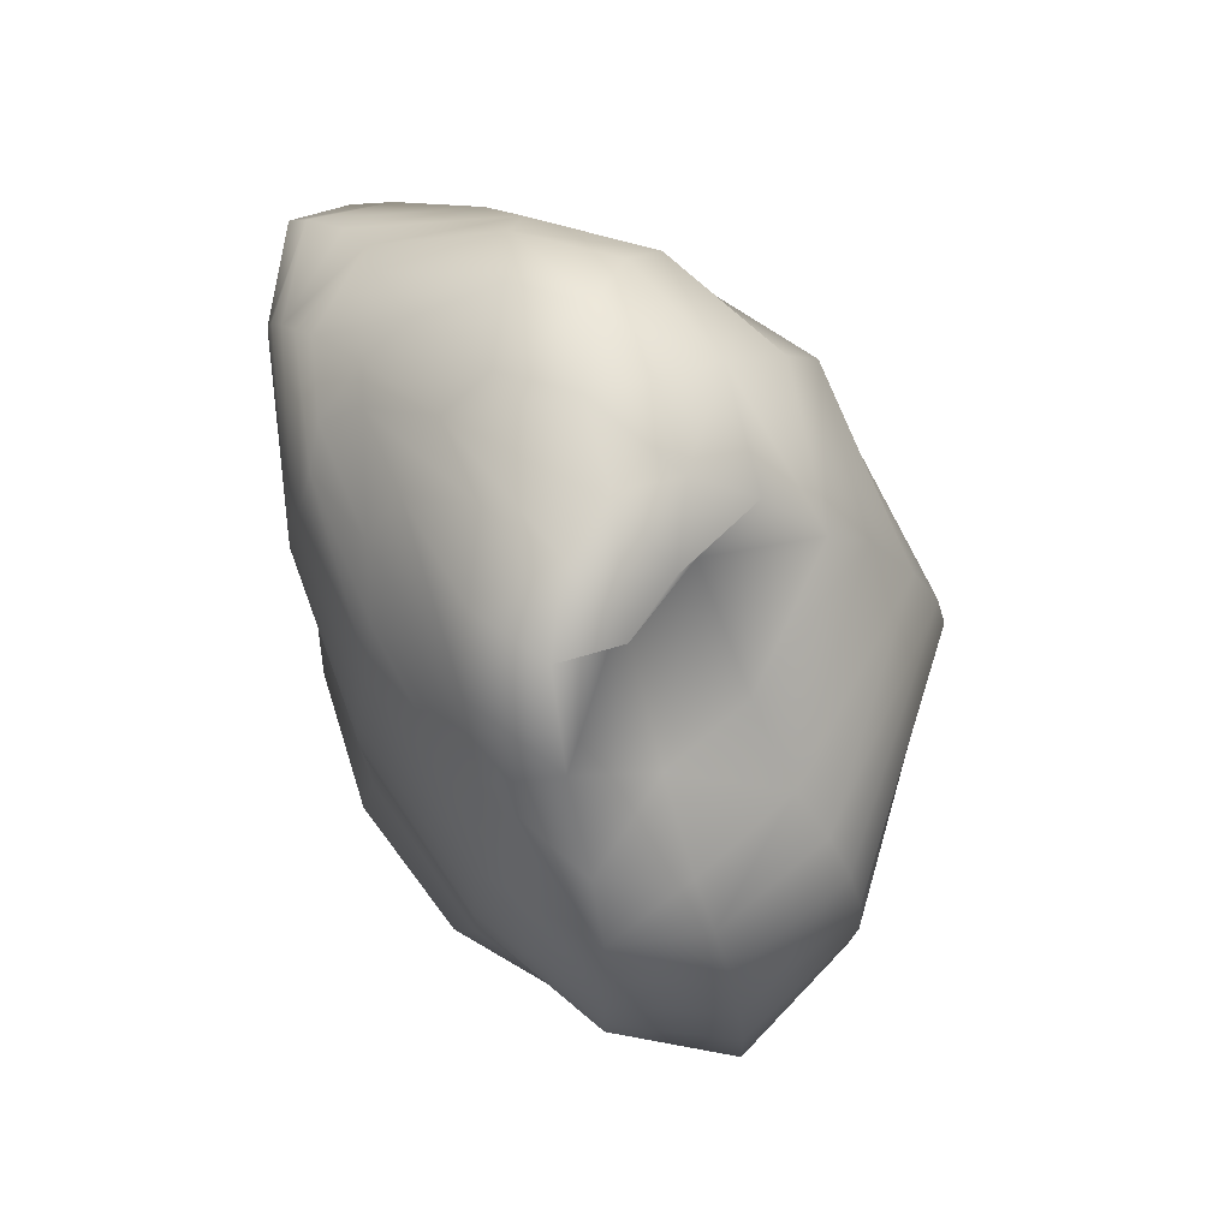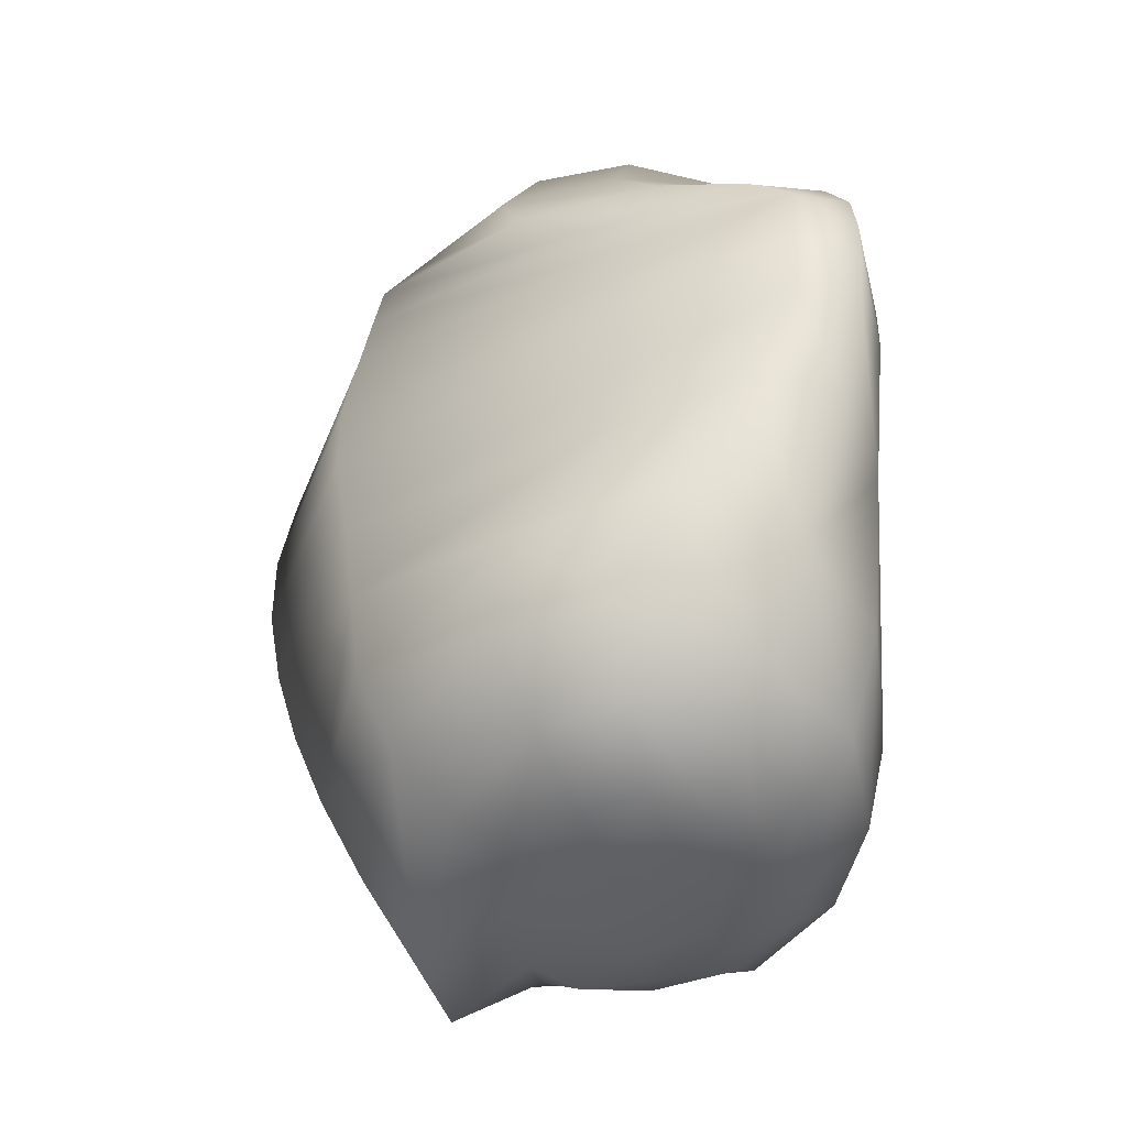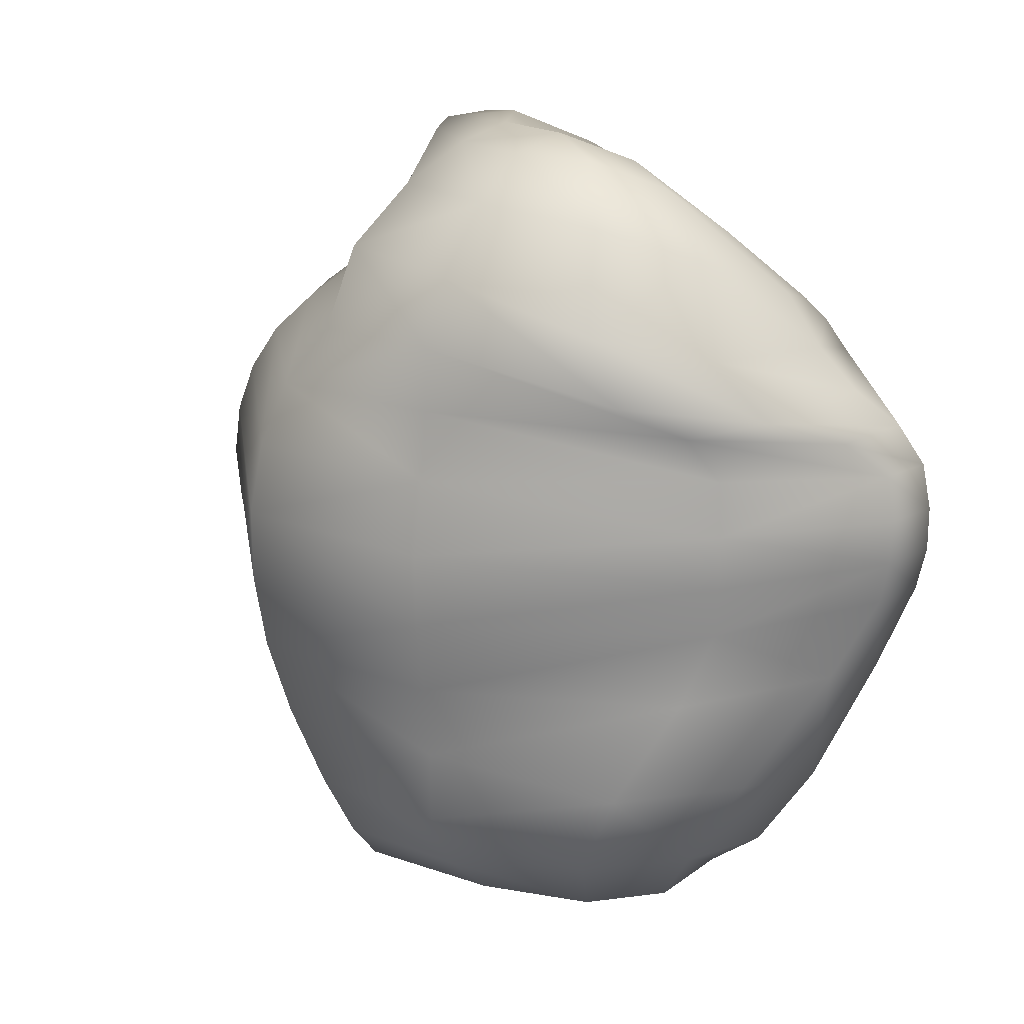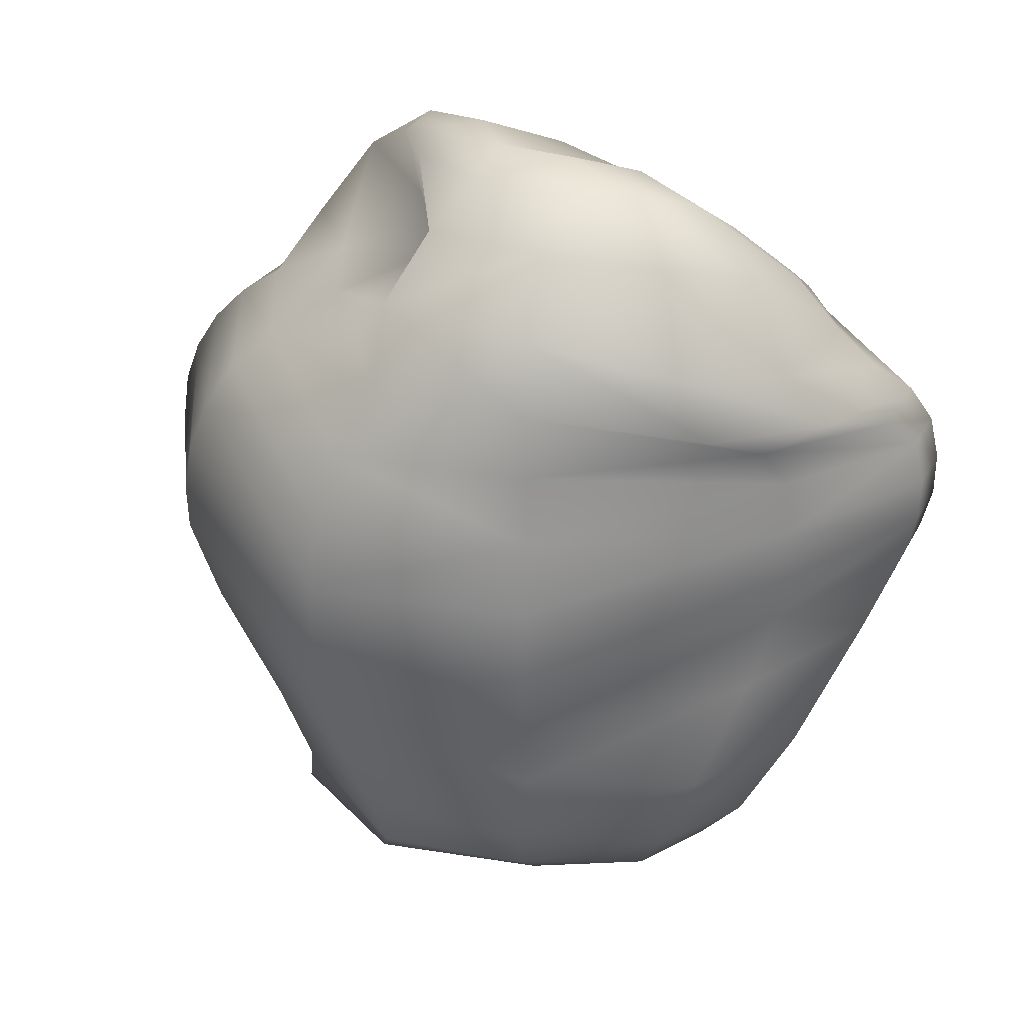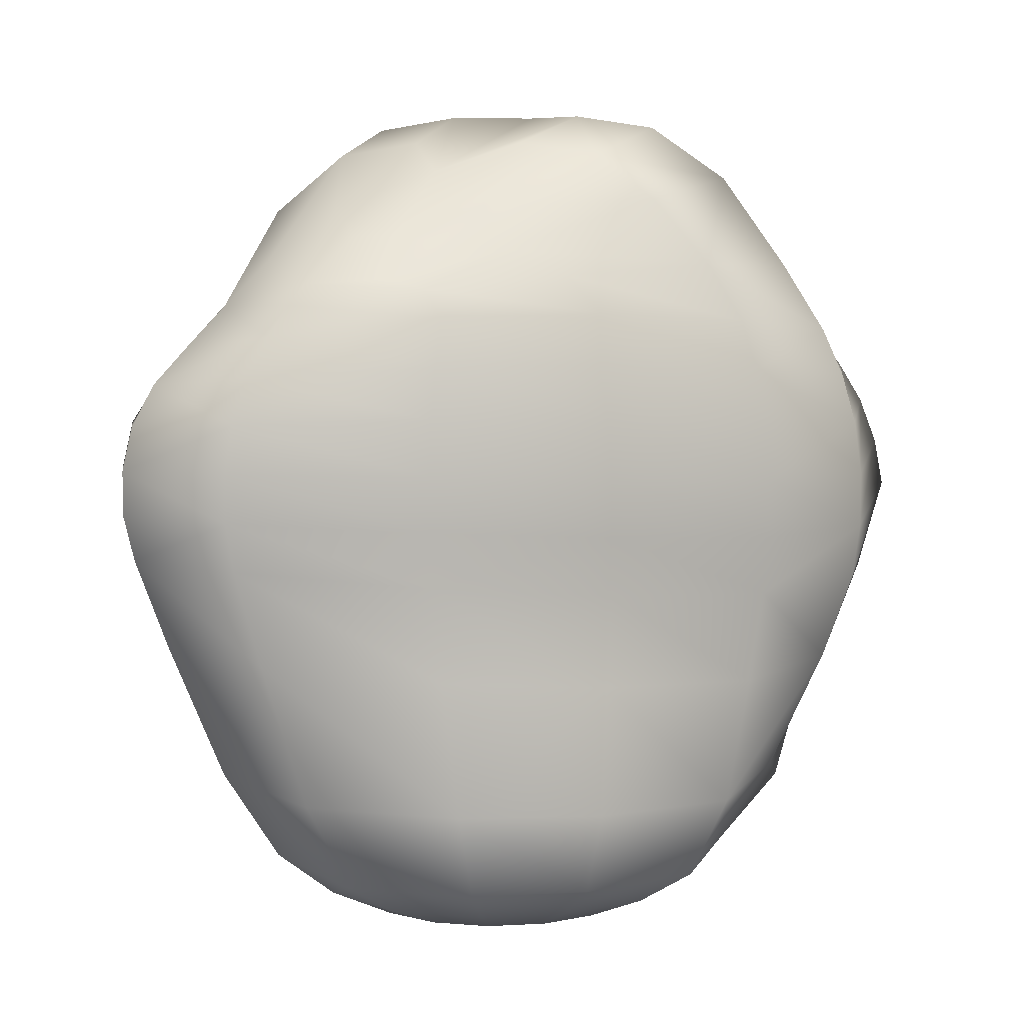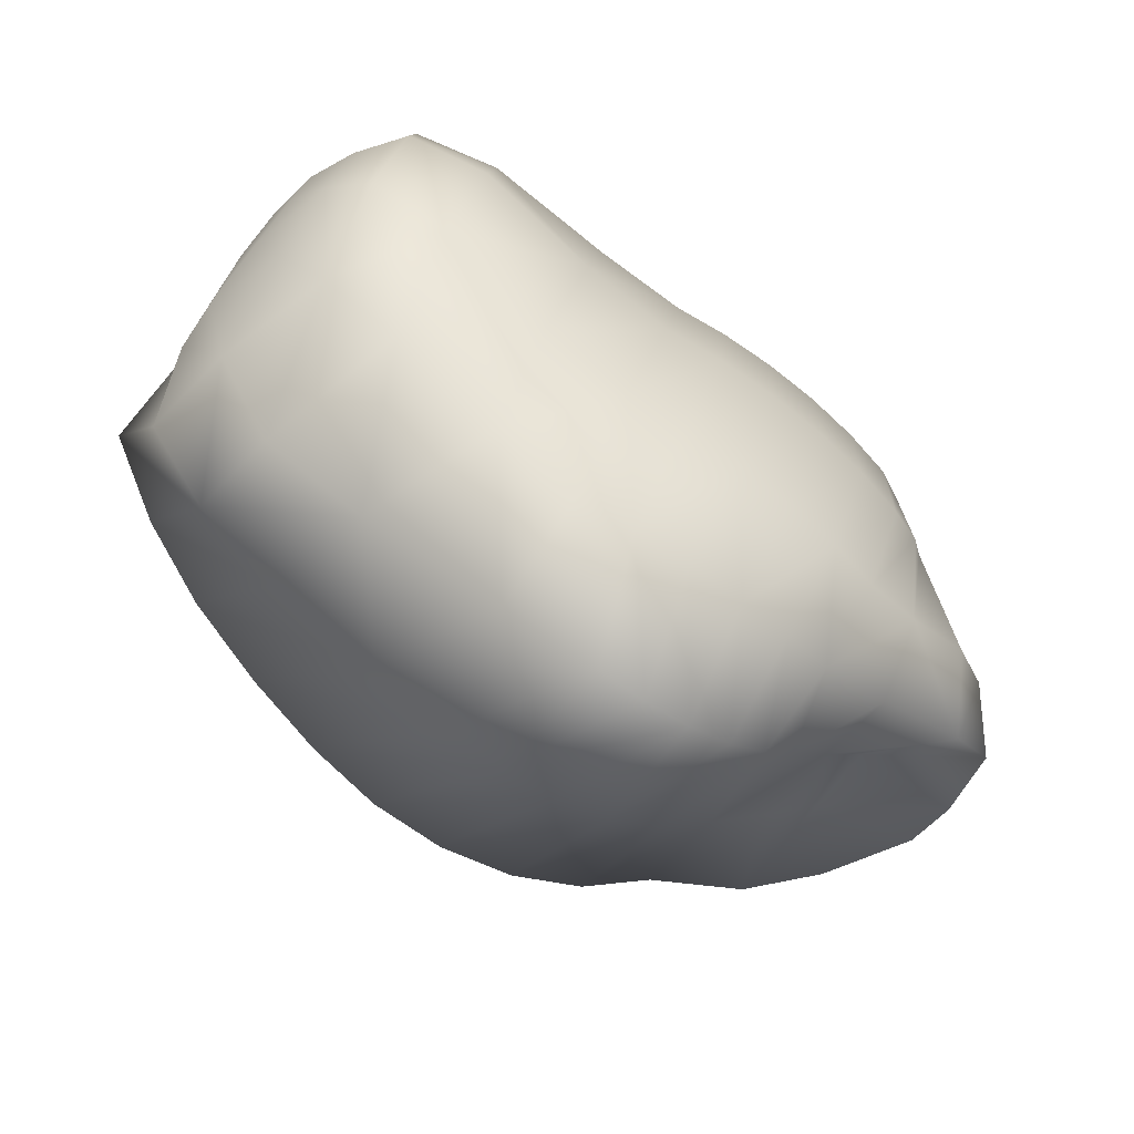
<metadata>
{"format":"obj","ext":"obj","renderer":"f3d","projection":"perspective","resolution":1024,"background":"white","views":[{"elev":74.4,"azim":164.0,"up":"+Y"},{"elev":-43.5,"azim":-10.9,"up":"+Y"},{"elev":20.1,"azim":-42.3,"up":"+Y"},{"elev":31.7,"azim":-65.6,"up":"+Y"},{"elev":6.7,"azim":81.2,"up":"+Y"},{"elev":-79.6,"azim":56.0,"up":"+Z"}]}
</metadata>
<code>
o sphere1
v 0.2548 0.6842 0.2767
v 0.2351 0.6842 0.364
v 0.1289 0.8323 0.1686
v 0.1275 0.7507 0.3964
v -0.04632 0.8704 0.3676
v 0.02137 0.8988 0.2011
v -0.1805 0.9369 0.2591
v -0.2482 0.9369 0.09252
v -0.1128 0.9653 0.09252
v -0.2482 0.9369 -0.09252
v -0.1805 0.9369 -0.2591
v -0.1128 0.9653 -0.09252
v -0.06769 0.9369 -0.3516
v 0.06769 0.9369 -0.3516
v -9.714e-17 0.9653 -0.185
v 0.1752 0.8704 -0.199
v 0.2334 0.7507 0.0756
v 0.1075 0.8988 -0.03248
v 0.212 -0.9098 0.187
v 0.2609 -0.9098 0.0668
v 0.1631 -0.9303 0.0668
v -0.04412 -0.923 0.3259
v 0.1031 -0.9145 0.2796
v 0.05419 -0.935 0.1593
v -0.2312 -0.9277 0.09252
v -0.1635 -0.9277 0.2591
v -0.06518 -0.9398 0.09252
v -0.1635 -0.9277 -0.2591
v -0.2312 -0.9277 -0.09252
v -0.06518 -0.9398 -0.09252
v 0.1031 -0.9145 -0.2796
v -0.04412 -0.923 -0.3259
v 0.05419 -0.935 -0.1593
v 0.2609 -0.9098 -0.0668
v 0.212 -0.9098 -0.187
v 0.1631 -0.9303 -0.0668
v 0.3102 0.5793 0.4821
v 0.342 0.5909 0.3055
v 0.3811 0.569 0.2238
v 0.338 0.5342 0.5206
v -0.09051 0.7418 0.5161
v 0.166 0.6296 0.5522
v 0.1636 0.5256 0.6532
v -0.1423 0.543 0.6216
v -0.3828 0.8498 0.1245
v -0.2735 0.8152 0.3735
v -0.3691 0.6035 0.4544
v -0.5167 0.7072 0.1515
v -0.2437 0.7427 -0.184
v -0.3729 0.8513 -0.1408
v -0.487 0.7118 -0.2004
v -0.2798 0.6041 -0.427
v 0.08954 0.8194 -0.519
v -0.08954 0.7434 -0.2385
v -0.08812 0.6145 -0.5155
v 0.08812 0.6162 -0.6688
v 0.3133 0.6536 0.03691
v 0.2238 0.7676 -0.3239
v 0.2328 0.6202 -0.4495
v 0.346 0.5977 -0.09955
v 0.3613 0.466 0.5646
v 0.4136 0.5057 0.1912
v 0.4397 0.4009 0.2077
v 0.3799 0.3746 0.6141
v -0.08443 0.4125 0.7183
v 0.1953 0.4349 0.7403
v 0.2611 0.3577 0.8136
v 0.08317 0.3502 0.8062
v -0.5947 0.5684 0.1768
v -0.3478 0.4569 0.5305
v -0.2094 0.3754 0.6019
v -0.6168 0.4334 0.2006
v -0.3207 0.4871 -0.5904
v -0.5857 0.5364 -0.1824
v -0.6691 0.4126 -0.2332
v -0.3664 0.3958 -0.6752
v 0.09411 0.4622 -0.766
v -0.09411 0.5184 -0.7006
v -0.1075 0.4538 -0.793
v 0.1075 0.3574 -0.8107
v 0.3769 0.514 -0.1725
v 0.2511 0.4908 -0.5265
v 0.2787 0.3794 -0.5546
v 0.4059 0.4025 -0.1819
v 0.3925 0.2749 0.6475
v 0.4573 0.2868 0.2188
v 0.4665 0.1632 0.2246
v 0.399 0.1671 0.6648
v 0.1657 0.269 0.8618
v 0.2953 0.269 0.8618
v 0.2979 0.169 0.8849
v 0.1631 0.169 0.8849
v -0.6419 0.2819 0.2154
v -0.1467 0.2733 0.6463
v -0.1596 0.1506 0.6637
v -0.6701 0.1138 0.2212
v -0.3972 0.2897 -0.7385
v -0.7254 0.268 -0.2612
v -0.7547 0.105 -0.2719
v -0.4133 0.1711 -0.7825
v 0.1166 0.2433 -0.8409
v -0.1166 0.374 -0.8685
v -0.1213 0.2798 -0.9275
v 0.1213 0.1197 -0.8566
v 0.4256 0.2811 -0.1882
v 0.2973 0.258 -0.5737
v 0.3069 0.1266 -0.5836
v 0.4358 0.1497 -0.1915
v 0.399 0.05923 0.6648
v 0.4665 0.03961 0.2246
v 0.4573 -0.08396 0.2188
v 0.3925 -0.04862 0.6475
v 0.1631 0.06904 0.8849
v 0.2979 0.06904 0.8849
v 0.2953 -0.03095 0.8618
v 0.1657 -0.03095 0.8618
v -0.6701 -0.05428 0.2212
v -0.1596 0.02793 0.6637
v -0.1467 -0.09475 0.6463
v -0.6419 -0.2223 0.2154
v -0.4133 0.05083 -0.8066
v -0.7547 -0.06307 -0.2719
v -0.7254 -0.2361 -0.2697
v -0.3972 -0.07054 -0.8141
v 0.1213 -0.003857 -0.8566
v -0.1213 0.1792 -0.9662
v -0.1166 0.07222 -0.9853
v 0.1166 -0.1274 -0.8409
v 0.4358 0.01824 -0.1915
v 0.3069 -0.004873 -0.5836
v 0.2973 -0.1363 -0.5737
v 0.4256 -0.1132 -0.1882
v 0.3876 -0.2625 0.5902
v 0.4653 -0.2949 0.199
v 0.4905 -0.5932 0.1651
v 0.3843 -0.5824 0.493
v 0.08285 -0.2134 0.7984
v 0.2601 -0.2353 0.79
v 0.1923 -0.5441 0.6695
v -0.0854 -0.4782 0.6947
v -0.6168 -0.3974 0.2006
v -0.2094 -0.2674 0.6019
v -0.3478 -0.49 0.5305
v -0.5947 -0.5794 0.1768
v -0.3961 -0.2561 -0.7382
v -0.679 -0.4182 -0.2457
v -0.6154 -0.6122 -0.2059
v -0.41 -0.5039 -0.5743
v 0.1253 -0.3165 -0.7671
v -0.128 -0.1351 -0.9302
v -0.1557 -0.4398 -0.7932
v 0.1474 -0.5711 -0.6351
v 0.4411 -0.3198 -0.177
v 0.315 -0.3371 -0.5376
v 0.3601 -0.6072 -0.4754
v 0.4824 -0.6015 -0.1577
v 0.3481 -0.7813 0.3934
v 0.4547 -0.7813 0.1311
v 0.3581 -0.8593 0.09715
v 0.2791 -0.8593 0.2914
v -0.1477 -0.6868 0.5855
v 0.1473 -0.7498 0.5448
v 0.125 -0.8526 0.4159
v -0.1042 -0.8392 0.4707
v -0.5167 -0.7331 0.1515
v -0.3691 -0.6813 0.4544
v -0.2735 -0.8411 0.3735
v -0.3828 -0.8584 0.1245
v -0.3691 -0.7088 -0.5153
v -0.5167 -0.7869 -0.2235
v -0.3828 -0.9347 -0.304
v -0.2735 -0.8697 -0.5777
v 0.1473 -0.7498 -0.5147
v -0.1477 -0.6693 -0.7288
v -0.1042 -0.8392 -0.4405
v 0.125 -0.8526 -0.4059
v 0.4547 -0.7813 -0.1311
v 0.3481 -0.7813 -0.3934
v 0.2791 -0.8593 -0.2914
v 0.3581 -0.8593 -0.09715
g sphere1_default
f 1 3 2
f 1 17 18 3
f 1 38 57 17
f 2 37 38 1
f 3 6 4 2
f 3 18 15 12 9 6
f 4 6 5
f 4 42 37 2
f 5 41 42 4
f 6 9 7 5
f 7 9 8
f 7 46 41 5
f 8 45 46 7
f 9 12 10 8
f 10 12 11
f 10 50 45 8
f 11 49 50 10
f 12 15 13 11
f 13 15 14
f 13 54 49 11
f 14 53 54 13
f 15 18 16 14
f 16 18 17
f 16 58 53 14
f 17 57 58 16
f 19 21 20
f 19 23 24 21
f 19 160 163 23
f 20 159 160 19
f 21 36 34 20
f 22 24 23
f 22 26 27 24
f 22 164 167 26
f 23 163 164 22
f 24 27 30 33 36 21
f 25 27 26
f 25 29 30 27
f 25 168 171 29
f 26 167 168 25
f 28 30 29
f 28 32 33 30
f 28 172 175 32
f 29 171 172 28
f 31 33 32
f 31 35 36 33
f 31 176 179 35
f 32 175 176 31
f 34 36 35
f 34 180 159 20
f 35 179 180 34
f 37 40 39 38
f 37 42 43 40
f 39 60 57 38
f 39 62 81 60
f 40 61 62 39
f 41 44 43 42
f 41 46 47 44
f 43 66 61 40
f 44 65 66 43
f 45 48 47 46
f 45 50 51 48
f 47 70 65 44
f 48 69 70 47
f 49 52 51 50
f 49 54 55 52
f 51 74 69 48
f 52 73 74 51
f 53 56 55 54
f 53 58 59 56
f 55 78 73 52
f 56 77 78 55
f 57 60 59 58
f 59 82 77 56
f 60 81 82 59
f 61 64 63 62
f 61 66 67 64
f 63 84 81 62
f 63 86 105 84
f 64 85 86 63
f 65 68 67 66
f 65 70 71 68
f 67 90 85 64
f 68 89 90 67
f 69 72 71 70
f 69 74 75 72
f 71 94 89 68
f 72 93 94 71
f 73 76 75 74
f 73 78 79 76
f 75 98 93 72
f 76 97 98 75
f 77 80 79 78
f 77 82 83 80
f 79 102 97 76
f 80 101 102 79
f 81 84 83 82
f 83 106 101 80
f 84 105 106 83
f 85 88 87 86
f 85 90 91 88
f 87 108 105 86
f 87 110 129 108
f 88 109 110 87
f 89 92 91 90
f 89 94 95 92
f 91 114 109 88
f 92 113 114 91
f 93 96 95 94
f 93 98 99 96
f 95 118 113 92
f 96 117 118 95
f 97 100 99 98
f 97 102 103 100
f 99 122 117 96
f 100 121 122 99
f 101 104 103 102
f 101 106 107 104
f 103 126 121 100
f 104 125 126 103
f 105 108 107 106
f 107 130 125 104
f 108 129 130 107
f 109 112 111 110
f 109 114 115 112
f 111 132 129 110
f 111 134 153 132
f 112 133 134 111
f 113 116 115 114
f 113 118 119 116
f 115 138 133 112
f 116 137 138 115
f 117 120 119 118
f 117 122 123 120
f 119 142 137 116
f 120 141 142 119
f 121 124 123 122
f 121 126 127 124
f 123 146 141 120
f 124 145 146 123
f 125 128 127 126
f 125 130 131 128
f 127 150 145 124
f 128 149 150 127
f 129 132 131 130
f 131 154 149 128
f 132 153 154 131
f 133 136 135 134
f 133 138 139 136
f 135 156 153 134
f 135 158 177 156
f 136 157 158 135
f 137 140 139 138
f 137 142 143 140
f 139 162 157 136
f 140 161 162 139
f 141 144 143 142
f 141 146 147 144
f 143 166 161 140
f 144 165 166 143
f 145 148 147 146
f 145 150 151 148
f 147 170 165 144
f 148 169 170 147
f 149 152 151 150
f 149 154 155 152
f 151 174 169 148
f 152 173 174 151
f 153 156 155 154
f 155 178 173 152
f 156 177 178 155
f 157 160 159 158
f 157 162 163 160
f 159 180 177 158
f 161 164 163 162
f 161 166 167 164
f 165 168 167 166
f 165 170 171 168
f 169 172 171 170
f 169 174 175 172
f 173 176 175 174
f 173 178 179 176
f 177 180 179 178

</code>
